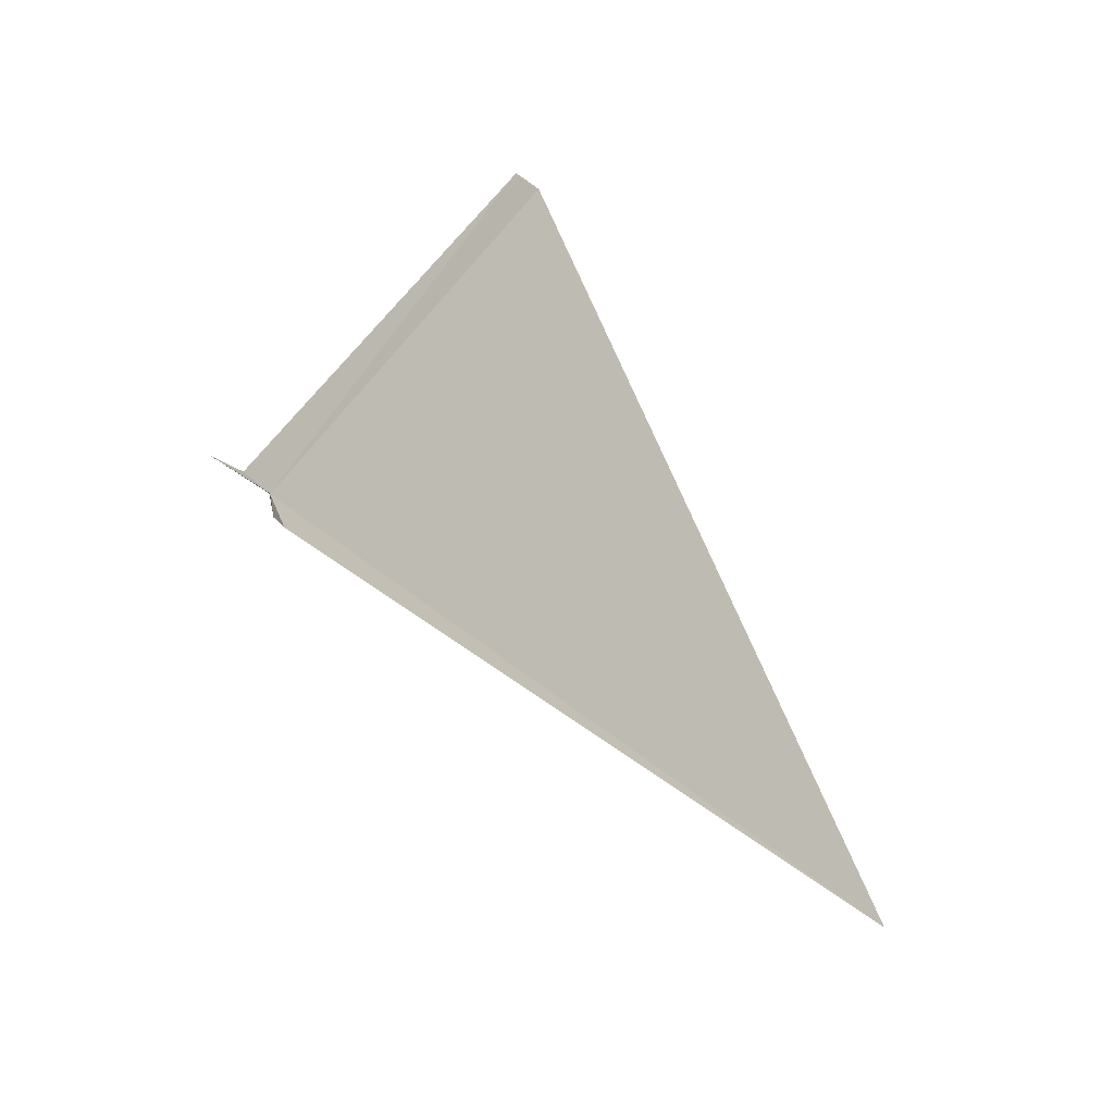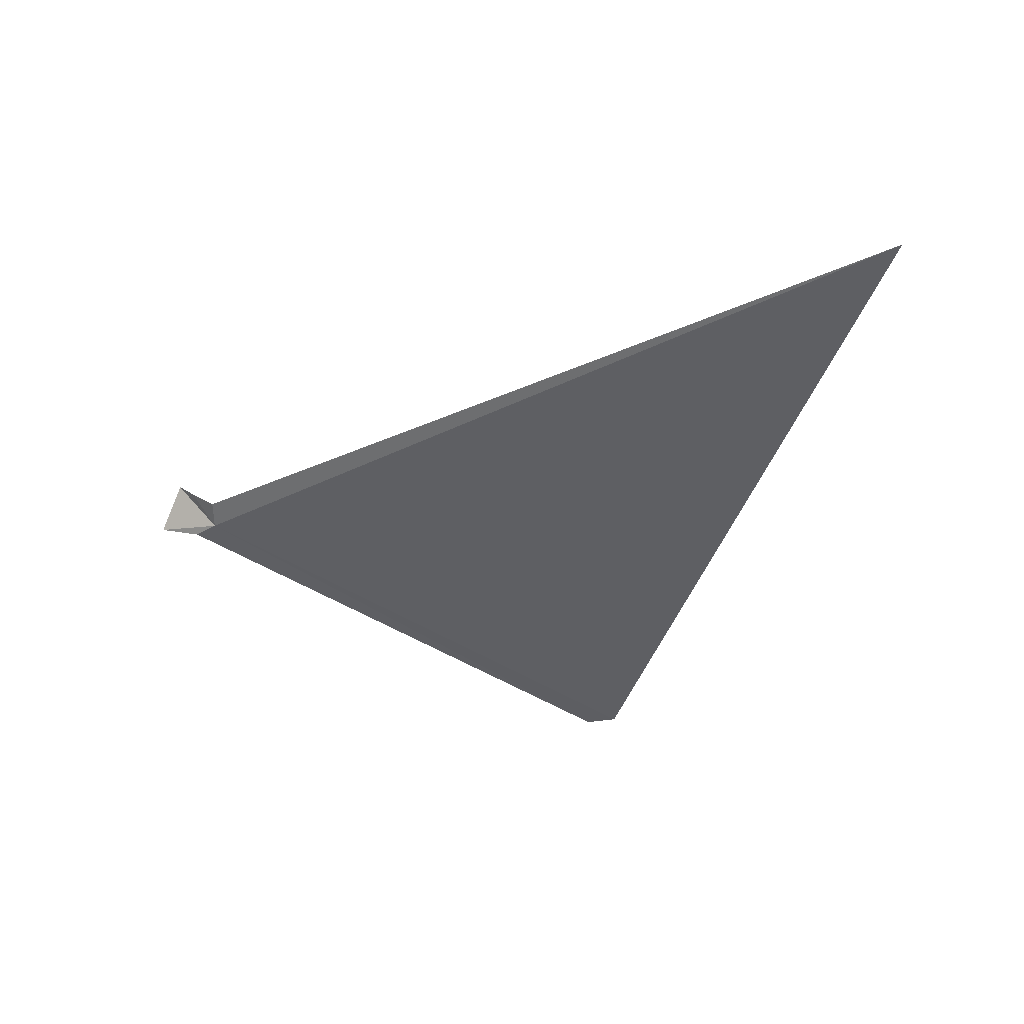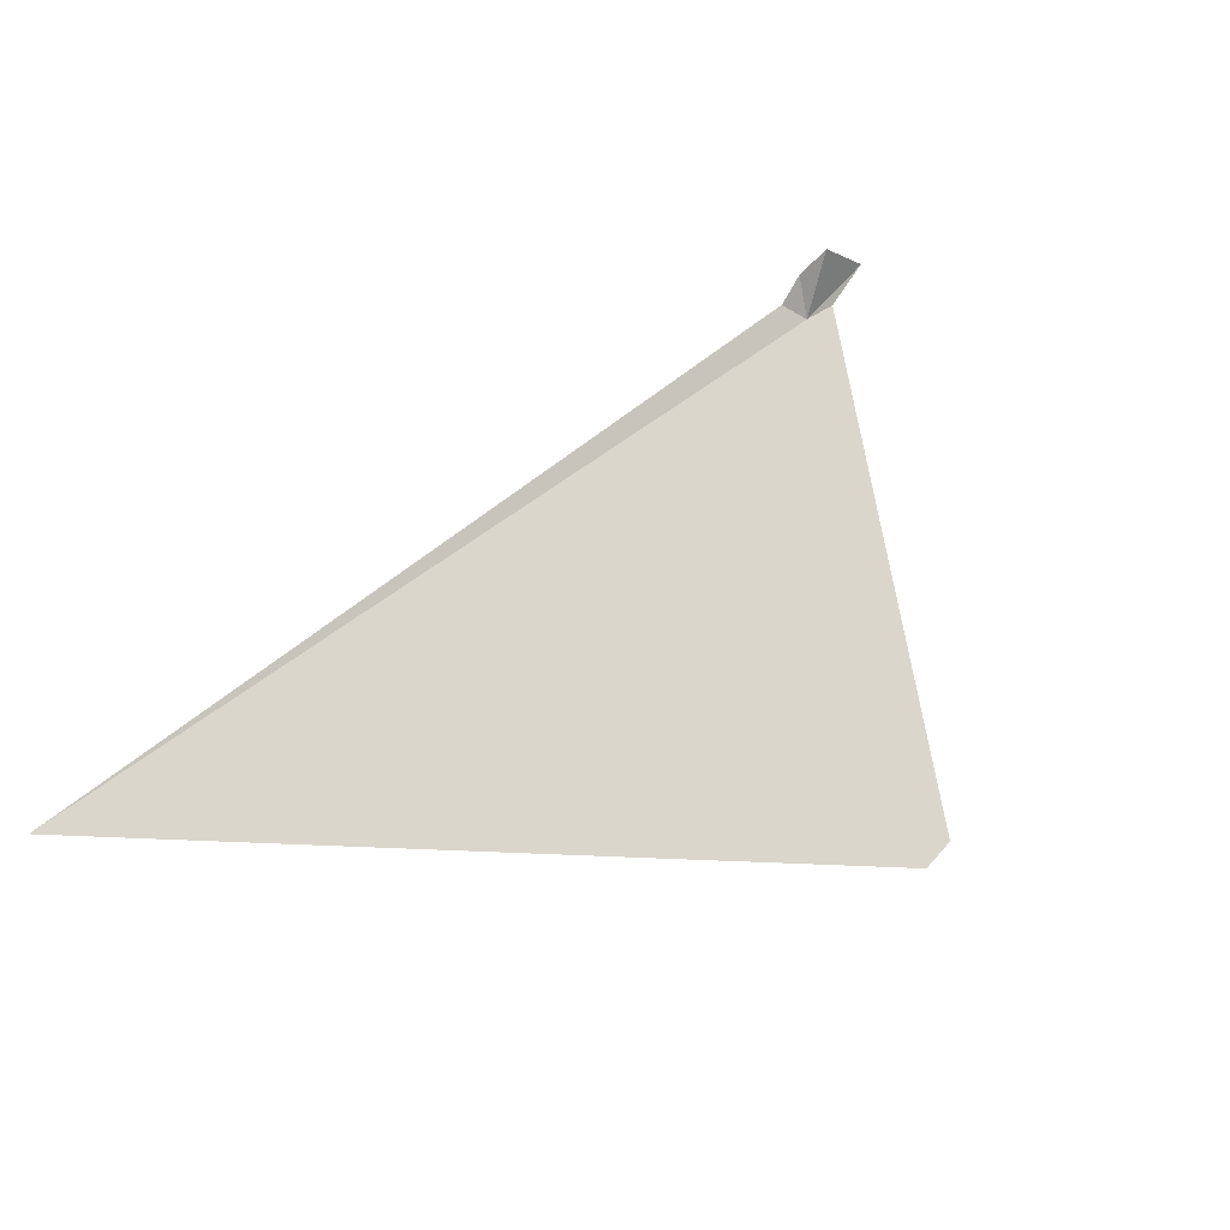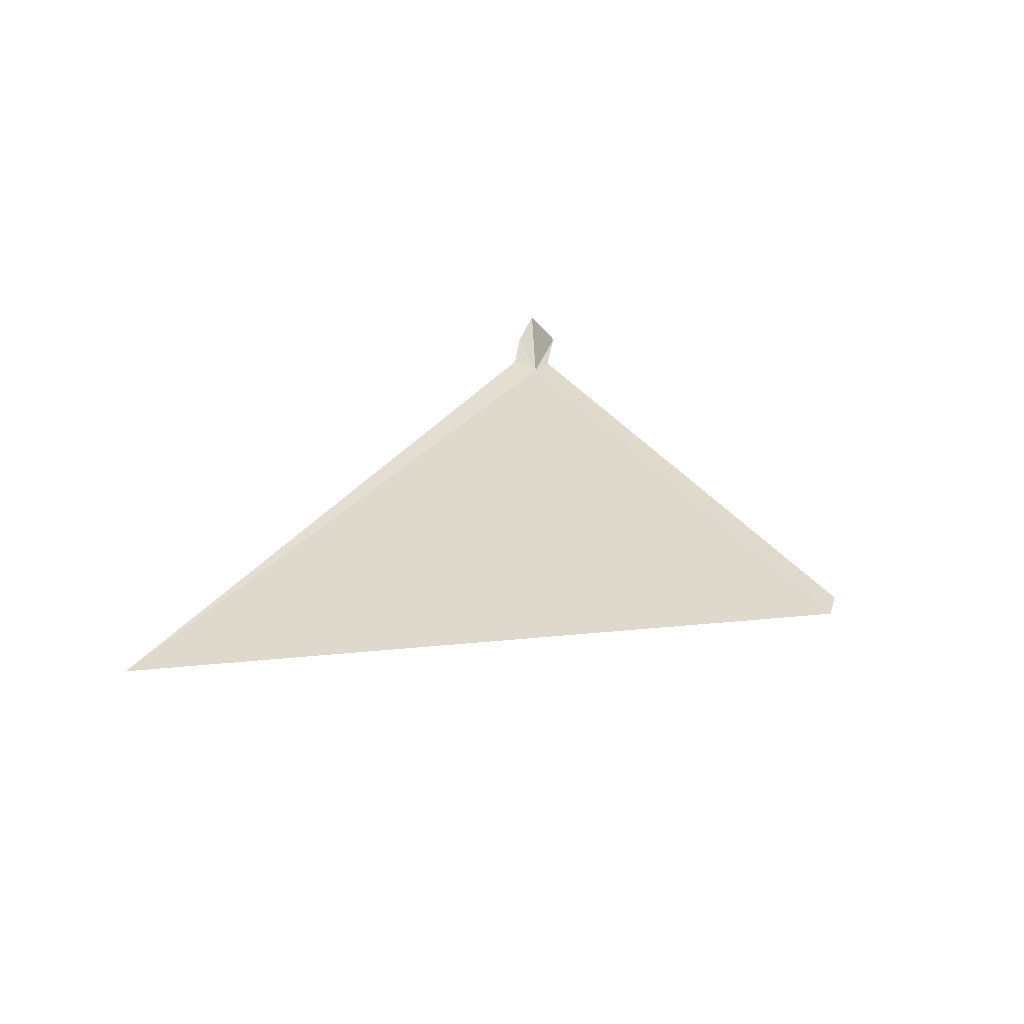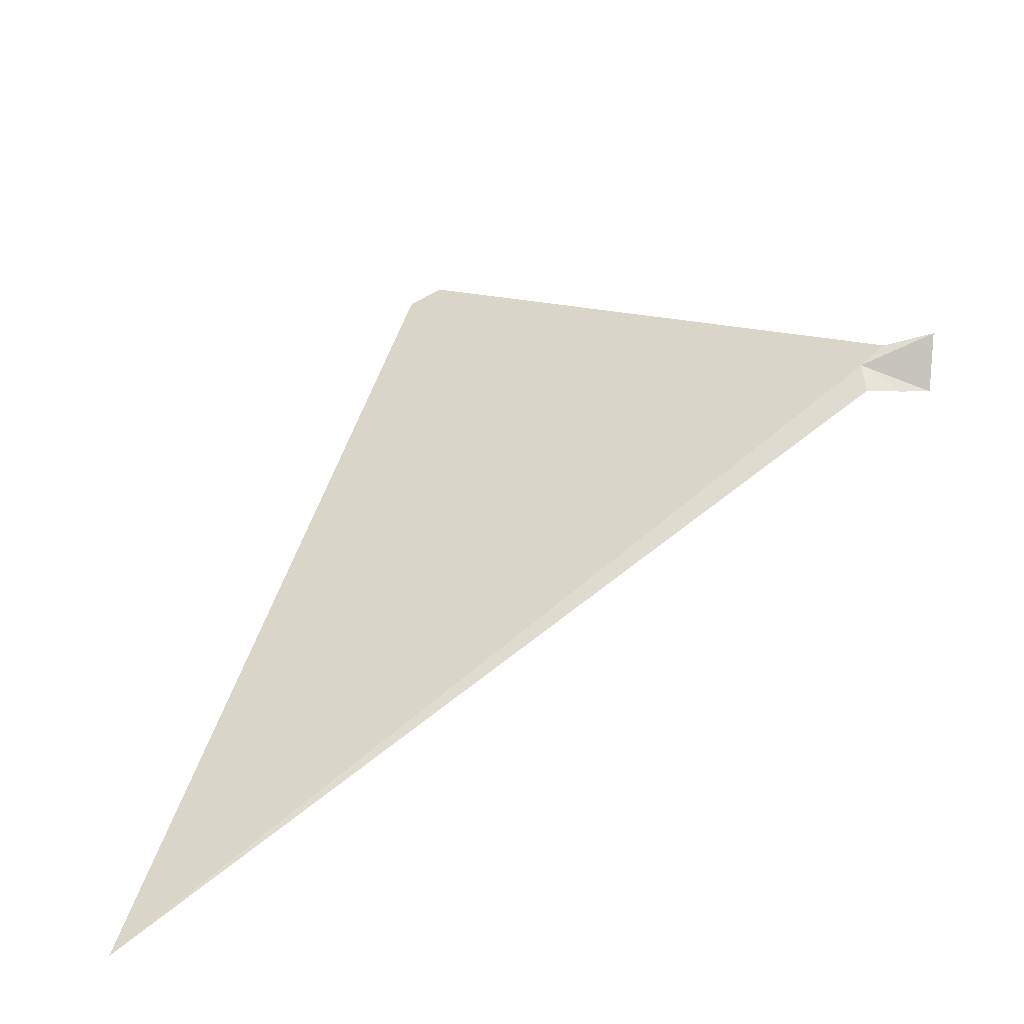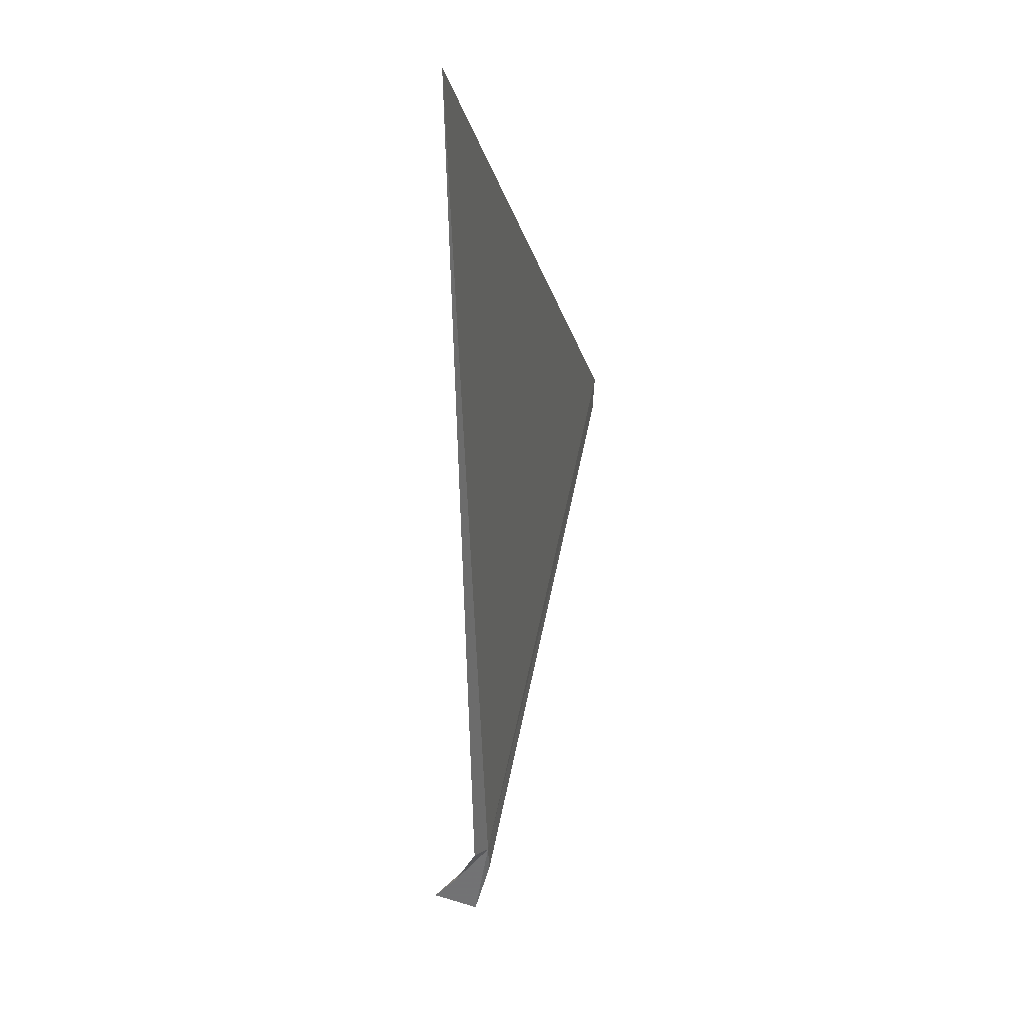
<metadata>
{"format":"obj","ext":"obj","renderer":"f3d","projection":"perspective","resolution":1024,"background":"white","views":[{"elev":-1.9,"azim":-45.5,"up":"+Y"},{"elev":-31.5,"azim":9.0,"up":"+Z"},{"elev":61.5,"azim":115.1,"up":"+Z"},{"elev":23.8,"azim":88.5,"up":"+Z"},{"elev":-58.2,"azim":-150.9,"up":"+Y"},{"elev":-78.1,"azim":92.4,"up":"+Y"}]}
</metadata>
<code>
v 109.9 37.95 33.06
v 112.5 39.85 32.24
v 112.3 39.91 32.26
v 109.7 38.05 33.06
v 109.9 37.79 33.14
v 114.7 35.51 33.04
v 109.7 37.83 33.26
v 109.6 37.93 33.4
v 109.4 38.11 33.16
f 1 3 2
f 1 4 3
f 1 6 5
f 1 2 6
f 1 5 7
f 1 7 8
f 1 9 4
f 1 8 9

</code>
